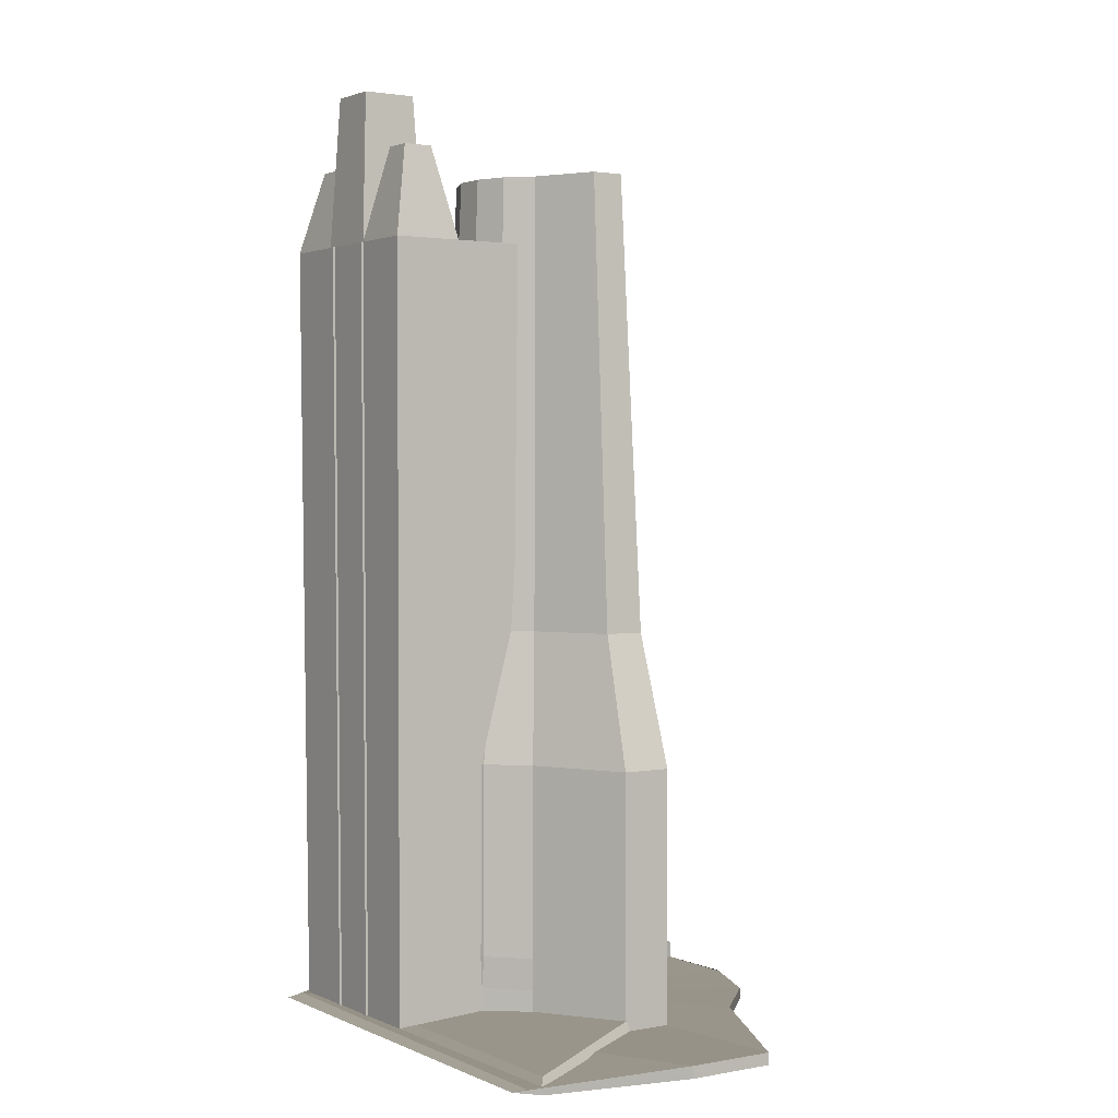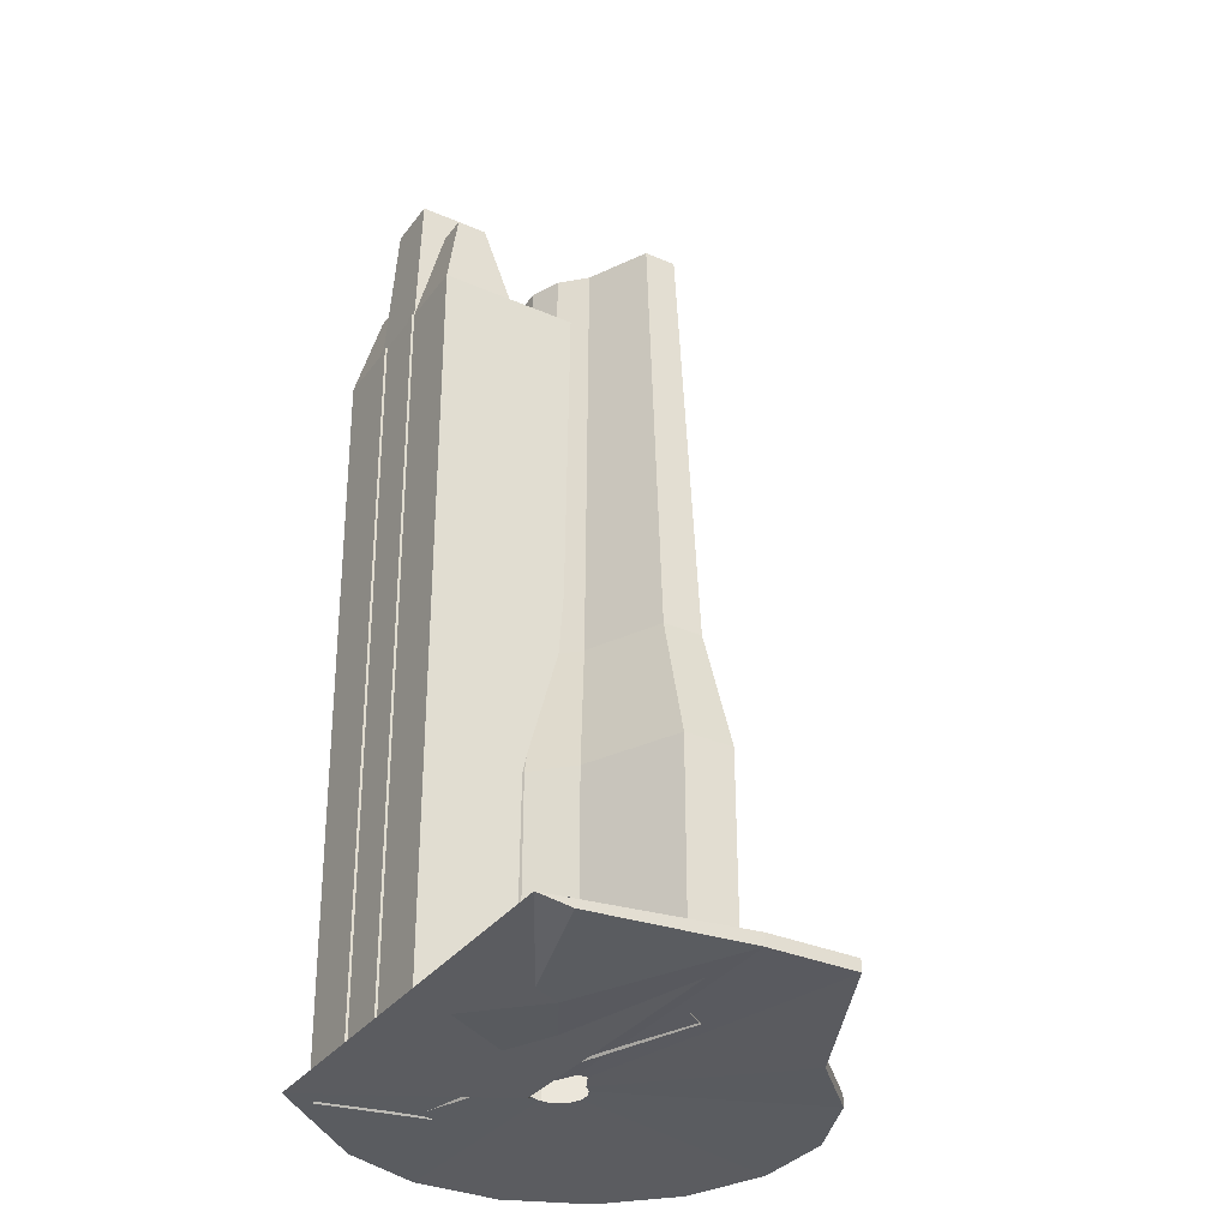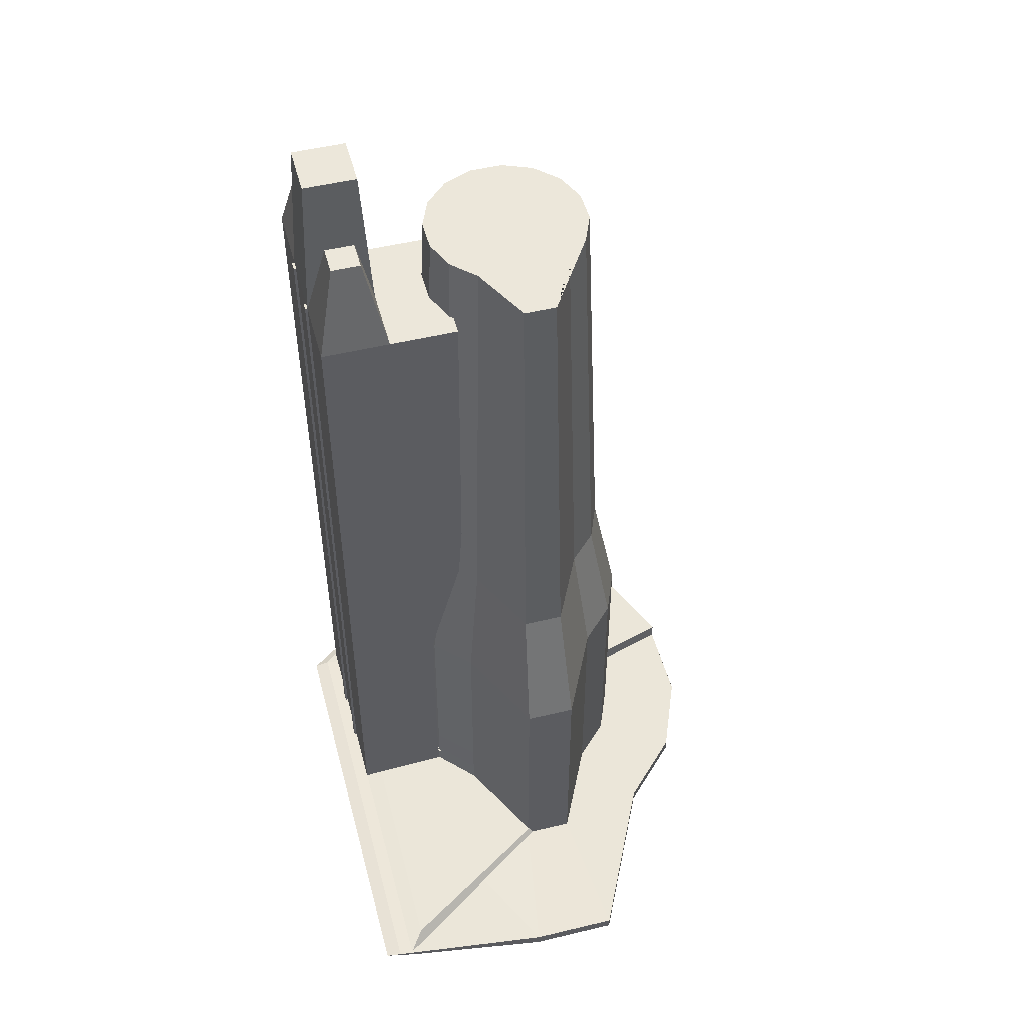
<metadata>
{"format":"obj","ext":"obj","renderer":"f3d","projection":"perspective","resolution":1024,"background":"white","views":[{"elev":1.9,"azim":-123.5,"up":"+Y"},{"elev":-33.2,"azim":-120.8,"up":"+Y"},{"elev":50.5,"azim":-104.8,"up":"+Y"}]}
</metadata>
<code>
o city
v 1.116 15.61 -0.9395
v 0.2082 15.61 -0.9395
v 0.2082 15.61 -0.03201
v 1.116 15.61 -0.03201
v 2.285 0.002182 1.176
v 2.285 0.002183 -0.9986
v 1.198 0.002183 -0.9986
v 2.285 0.002183 0.08843
v 1.198 0.002183 0.08843
v 1.198 0.002182 1.176
v -0.9763 0.002182 1.176
v -0.9763 0.002183 0.08843
v -0.9763 0.002183 -0.9986
v 0.1107 0.002183 -0.9986
v 1.244 13.07 1.26
v 0.08003 13.07 1.26
v -1.084 13.07 1.26
v 2.078 14.46 -0.7377
v 1.574 14.46 -0.7377
v 1.574 14.46 -0.2338
v 2.078 14.46 -0.2338
v -0.2532 14.64 -0.7345
v -0.7506 14.64 -0.7345
v -0.7506 14.64 -0.237
v -0.2532 14.64 -0.237
v -1.084 13.07 0.09604
v -1.084 13.07 -1.068
v 0.08003 13.07 0.09604
v 0.08003 13.07 -1.068
v 2.408 13.07 -1.068
v 2.408 13.07 0.09604
v 1.244 13.07 0.09604
v 1.244 13.07 -1.068
v -3.23 0.01744 2.83
v -1.645 0.01744 3.614
v -1.645 0.4955 3.614
v -3.23 0.4955 2.83
v -1.046 0.01744 4.214
v -1.046 0.4955 4.214
v -0.2619 0.01744 4.539
v -0.2619 0.4955 4.539
v 0.5865 -0.04804 4.539
v 0.5865 0.4955 4.539
v 1.37 -0.04804 4.214
v 1.37 0.4955 4.214
v 1.97 -0.04804 3.614
v 1.97 0.4955 3.614
v 2.295 -0.04804 2.83
v 2.295 0.4955 2.83
v 2.295 -0.04804 1.982
v 2.295 0.4955 1.982
v 1.97 -0.04804 1.198
v 1.97 0.4955 1.198
v 1.731 -0.04804 0.4766
v 1.37 0.4955 0.5985
v -3.173 -0.1097 2.207
v 0.8826 0.5058 0.4688
v -0.2619 0.4955 0.2739
v -0.9755 -0.04804 0.5985
v -0.9755 0.4955 0.5985
v -1.645 -3.9e-05 1.198
v -1.645 0.4955 1.198
v -3.23 0.01744 1.982
v -3.23 0.4955 1.982
v -1.645 1.039 3.614
v -3.23 1.039 2.83
v -1.046 1.039 4.214
v -0.2619 1.039 4.539
v 0.5865 1.039 4.539
v 1.37 1.039 4.214
v 1.97 1.039 3.614
v 2.295 1.039 2.83
v 2.295 1.039 1.982
v 1.97 1.039 1.198
v 1.37 1.039 0.5985
v 0.5865 1.039 0.2739
v -0.2619 1.039 0.2739
v -1.046 1.039 0.5985
v -1.645 1.039 1.198
v -3.23 1.039 1.982
v -1.645 1.583 3.614
v -3.23 1.583 2.83
v -1.046 1.583 4.214
v -0.2619 1.583 4.539
v 0.5865 1.583 4.539
v 1.37 1.583 4.214
v 1.97 1.583 3.614
v 2.295 1.583 2.83
v 2.295 1.583 1.982
v 1.97 1.583 1.198
v 1.37 1.583 0.5985
v 0.5865 1.583 0.2739
v -0.2619 1.583 0.2739
v -1.046 1.583 0.5985
v -1.645 1.583 1.198
v -3.23 1.583 1.982
v -1.645 2.126 3.614
v -3.23 2.126 2.83
v -1.046 2.126 4.214
v -0.2619 2.126 4.539
v 0.5865 2.126 4.539
v 1.37 2.126 4.214
v 1.97 2.126 3.614
v 2.295 2.126 2.83
v 2.295 2.126 1.982
v 1.97 2.126 1.198
v 1.37 2.126 0.5985
v 0.5865 2.126 0.2739
v -0.2619 2.126 0.2739
v -1.046 2.126 0.5985
v -1.645 2.126 1.198
v -3.23 2.126 1.982
v -1.645 2.67 3.614
v -3.23 2.67 2.83
v -1.046 2.67 4.214
v -0.2619 2.67 4.539
v 0.5865 2.67 4.539
v 1.37 2.67 4.214
v 1.97 2.67 3.614
v 2.295 2.67 2.83
v 2.295 2.67 1.982
v 1.97 2.67 1.198
v 1.37 2.67 0.5985
v 0.5865 2.67 0.2739
v -0.2619 2.67 0.2739
v -1.046 2.67 0.5985
v -1.645 2.67 1.198
v -3.23 2.67 1.982
v -1.645 3.213 3.614
v -3.23 3.213 2.83
v -1.046 3.213 4.214
v -0.2619 3.213 4.539
v 0.5865 3.213 4.539
v 1.37 3.213 4.214
v 1.97 3.213 3.614
v 2.295 3.213 2.83
v 2.295 3.213 1.982
v 1.97 3.213 1.198
v 1.37 3.213 0.5985
v 0.5865 3.213 0.2739
v -0.2619 3.213 0.2739
v -1.046 3.213 0.5985
v -1.645 3.213 1.198
v -3.23 3.213 1.982
v -1.645 3.757 3.614
v -3.23 3.757 2.83
v -1.046 3.757 4.214
v -0.2619 3.757 4.539
v 0.5865 3.757 4.539
v 1.37 3.757 4.214
v 1.97 3.757 3.614
v 2.295 3.757 2.83
v 2.295 3.757 1.982
v 1.97 3.757 1.198
v 1.37 3.757 0.5985
v 0.5865 3.757 0.2739
v -0.2619 3.757 0.2739
v -1.046 3.757 0.5985
v -1.645 3.757 1.198
v -3.23 3.757 1.982
v -2.083 14.24 2.68
v -1.06 14.24 3.186
v -0.6732 14.24 3.573
v -0.1673 14.24 3.783
v 0.3803 14.24 3.783
v 0.8862 14.24 3.573
v 1.273 14.24 3.186
v 1.483 14.24 2.68
v 1.483 14.24 2.132
v 1.273 14.24 1.626
v 0.8862 14.24 1.239
v 0.3803 14.24 1.03
v -0.1673 14.24 1.03
v -0.6732 14.24 1.239
v -1.06 14.24 1.626
v -2.083 14.24 2.132
v -1.645 4.3 3.614
v -3.23 4.3 2.83
v -3.23 4.3 1.982
v -1.645 4.3 1.198
v -1.046 4.3 0.5985
v -0.2619 4.3 0.2739
v 0.5865 4.3 0.2739
v 1.37 4.3 0.5985
v 1.97 4.3 1.198
v 2.295 4.3 1.982
v 2.295 4.3 2.83
v 1.97 4.3 3.614
v 1.37 4.3 4.214
v 0.5865 4.3 4.539
v -0.2619 4.3 4.539
v -1.046 4.3 4.214
v -1.317 6.53 3.374
v -2.586 6.53 2.746
v -2.586 6.53 2.066
v -1.317 6.53 1.439
v -0.8365 6.53 0.9583
v -0.2088 6.53 0.6985
v 0.4707 6.53 0.6985
v 1.098 6.53 0.9583
v 1.579 6.53 1.439
v 1.839 6.53 2.066
v 1.839 6.53 2.746
v 1.579 6.53 3.374
v 1.098 6.53 3.854
v 0.4707 6.53 4.114
v -0.2088 6.53 4.114
v -0.8365 6.53 3.854
v 0.5865 1.039 0.2739
v -1.842 0.04632 5.456
v -0.474 0.04632 6.023
v -0.2619 0.4955 0.2739
v -0.2619 1.039 0.2739
v -2.889 0.04632 4.409
v -5.655 0.04632 3.041
v -5.297 0.02378 -1.003
v -1.046 0.4955 0.5985
v -1.842 -0.01916 -0.8557
v -2.889 0.02884 0.1915
v -5.655 0.04632 1.56
v 1.007 -0.01916 6.023
v 2.375 -0.01916 5.456
v 3.422 -0.01916 4.409
v 3.989 -0.01916 3.041
v 0.5865 2.67 0.2739
v 0.5865 3.213 0.2739
v -0.2619 2.67 0.2739
v -0.2619 3.213 0.2739
v 2.119 0.004457 -0.9896
v 3.422 -0.1102 0.1915
v 3.989 -0.01916 1.56
v 0.5865 2.126 0.2739
v -0.2619 2.126 0.2739
v -0.2619 1.583 0.2739
v 0.5865 1.583 0.2739
v -0.2088 6.53 0.6985
v 0.4707 6.53 0.6985
v -0.2619 3.757 0.2739
v 0.5865 3.757 0.2739
v 0.5865 4.3 0.2739
v -0.2619 4.3 0.2739
v -1.842 -0.1544 5.456
v -0.474 -0.1544 6.023
v -0.2619 0.418 0.2739
v -0.2619 0.9616 0.2739
v -2.889 -0.1544 4.409
v -5.655 -0.1544 3.041
v -5.248 0.01256 -1.245
v -2.889 -0.1544 0.1915
v -5.655 -0.1544 1.56
v 1.007 -0.1544 6.023
v 2.375 -0.1544 5.456
v 3.422 -0.1544 4.409
v 3.989 -0.1544 3.041
v 0.5865 2.592 0.2739
v 0.5865 3.136 0.2739
v -0.2619 2.592 0.2739
v -0.2619 3.136 0.2739
v 2.119 0.05436 -1.231
v 3.422 -0.1544 0.1915
v 3.989 -0.1544 1.56
v 0.5865 2.049 0.2739
v -0.2619 2.049 0.2739
v -0.2619 1.505 0.2739
v 0.5865 1.505 0.2739
v -0.2088 6.452 0.6985
v 0.4707 6.452 0.6985
v -0.2619 3.679 0.2739
v 0.5865 3.679 0.2739
v 0.5865 4.223 0.2739
v -0.2619 4.223 0.2739
v 2.292 0.1521 1.983
v 1.967 0.1521 1.2
v 3.986 0.181 1.561
v 3.419 0.181 0.1928
v 2.293 0.048 2.83
v 2.293 0.048 1.982
v 3.987 0.07687 3.041
v 3.987 0.07687 1.56
v 1.966 0.2879 1.202
v 1.366 0.2879 0.6024
v 3.418 0.3168 0.1954
v 2.371 0.3168 -0.8518
v -5.003 0.418 0.4688
v 0.5865 0.9616 0.2739
v -1.842 -0.1544 5.456
v -0.474 -0.1544 6.023
v -0.2619 0.418 0.2739
v -0.2619 0.9616 0.2739
v -2.889 -0.1544 4.409
v -5.655 -0.1544 3.041
v -5.248 0.00081 -1.503
v -1.046 0.418 0.5985
v -1.842 -0.1544 -0.8557
v -2.889 -0.1544 0.1915
v -5.655 -0.1544 1.56
v 1.007 -0.1544 6.023
v 2.375 -0.1544 5.456
v 3.422 -0.1544 4.409
v 3.989 -0.1544 3.041
v 0.5865 2.592 0.2739
v 0.5865 3.136 0.2739
v -0.2619 2.592 0.2739
v -0.2619 3.136 0.2739
v 2.119 0.00081 -1.49
v 3.422 -0.1544 0.1915
v 3.989 -0.1544 1.56
v 0.5865 2.049 0.2739
v -0.2619 2.049 0.2739
v -0.2619 1.505 0.2739
v 0.5865 1.505 0.2739
v -0.2088 6.452 0.6985
v 0.4707 6.452 0.6985
v -0.2619 3.679 0.2739
v 0.5865 3.679 0.2739
v 0.5865 4.223 0.2739
v -0.2619 4.223 0.2739
v 1.731 -0.0423 0.4785
v -3.2 0.1958 2.055
v 2.466 0.01433 -0.6409
v -4.901 0.05045 -0.7291
v 0.5865 0.2903 4.539
v 1.37 0.2903 4.214
v 1.007 0.3192 6.023
v 2.375 0.3192 5.456
v -0.2619 0.01022 4.537
v 0.5865 0.01022 4.537
v -0.474 0.0391 6.022
v 1.007 0.0391 6.022
v 1.369 0.06675 4.212
v 1.969 0.06675 3.613
v 2.374 0.09563 5.455
v 3.421 0.09563 4.407
v 1.968 0.08016 3.613
v 2.293 0.08016 2.83
v 3.42 0.109 4.408
v 3.987 0.109 3.04
v 1.735 -0.08273 0.7331
v 2.123 -0.05385 -0.9915
v 1.735 -0.07699 0.735
v 2.47 0.3016 -0.4589
v 0.05629 0.1059 1.621
v -0.218 -0.02008 2.207
v -0.06347 -0.02008 2.271
v -0.03951 0.04456 1.621
v -0.266 0.001926 0.01504
v -0.3363 -0.02008 2.088
v -0.6486 -0.02008 1.934
v -5.488 -0.1311 1.448
v -0.128 0.04456 1.658
v -0.218 -0.02008 1.494
v -0.3363 -0.02008 1.612
v -0.6486 -0.02008 1.767
v 0.1038 -0.02008 2.271
v 0.2583 -0.02008 2.207
v 0.3766 -0.02008 2.088
v 0.4406 -0.02008 1.934
v 0.5823 0.6799 0.01504
v 0.5823 1.223 0.01504
v -0.266 0.6799 0.01504
v -0.266 1.223 0.01504
v 0.2294 -0.1311 1.449
v 0.3766 -0.02008 1.612
v 0.4406 -0.02008 1.767
v 0.5823 0.1363 0.01504
v -0.266 0.1363 0.01504
v -0.266 0.2635 0.01504
v 0.5823 -0.06557 0.01504
v -0.2129 4.54 0.4397
v 0.4665 4.54 0.4397
v -0.266 1.767 0.01504
v 0.5823 1.767 0.01504
v 0.5823 2.31 0.01504
v -0.266 2.31 0.01504
v -3.13 -0.03664 -0.294
v -5.25 0.000873 -1.504
v -3.13 -0.1544 -0.294
v -5.298 -0.1112 -0.9609
v 1.002 15.61 -0.9395
v 1.002 15.61 -0.03201
v 1.055 0.002183 -0.9986
v 1.088 13.07 1.26
v 1.088 13.07 0.09604
v 1.088 13.07 -1.068
v 0.3088 15.61 -0.9395
v 0.2304 0.002183 -0.9986
v 0.2078 13.07 1.26
v 0.3088 15.61 -0.03201
v 0.2078 13.07 0.09604
v 0.2078 13.07 -1.068
v 1.198 0.001963 -1.04
v 1.244 13.07 -1.109
v 0.2304 0.001963 -1.04
v 0.1107 0.001963 -1.04
v 0.08003 13.07 -1.109
v 1.088 13.07 -1.109
v 1.055 0.001963 -1.04
v 0.2078 13.07 -1.109
f 8 9 10 5
f 17 26 12 11
f 26 27 13 12
f 27 29 14 13
f 30 31 8 6
f 31 32 9 8
f 32 15 10 9
f 33 30 6 7
f 7 381 397 391
f 34 35 36 37
f 35 38 39 36
f 38 40 41 39
f 40 42 43 41
f 42 44 45 43
f 44 46 47 45
f 46 48 49 47
f 48 50 51 49
f 50 52 53 51
f 52 54 55 53
f 59 61 62 60
f 61 63 64 62
f 63 34 37 64
f 37 36 65 66
f 36 39 67 65
f 39 41 68 67
f 43 45 70 69
f 49 51 73 72
f 51 53 74 73
f 55 57 76 75
f 58 60 78 77
f 60 62 79 78
f 65 67 83 81
f 68 69 85 84
f 70 71 87 86
f 71 72 88 87
f 72 73 89 88
f 74 75 91 90
f 75 76 92 91
f 77 78 94 93
f 78 79 95 94
f 80 66 82 96
f 82 81 97 98
f 81 83 99 97
f 83 84 100 99
f 84 85 101 100
f 88 89 105 104
f 89 90 106 105
f 91 92 108 107
f 93 94 110 109
f 95 96 112 111
f 96 82 98 112
f 98 97 113 114
f 100 101 117 116
f 101 102 118 117
f 103 104 120 119
f 107 108 124 123
f 109 110 126 125
f 110 111 127 126
f 111 112 128 127
f 114 113 129 130
f 113 115 131 129
f 115 116 132 131
f 117 118 134 133
f 119 120 136 135
f 120 121 137 136
f 121 122 138 137
f 122 123 139 138
f 123 124 140 139
f 125 126 142 141
f 127 128 144 143
f 128 114 130 144
f 131 132 148 147
f 132 133 149 148
f 133 134 150 149
f 134 135 151 150
f 136 137 153 152
f 139 140 156 155
f 141 142 158 157
f 142 143 159 158
f 143 144 160 159
f 144 130 146 160
f 146 145 177 178
f 158 159 180 181
f 157 158 181 182
f 155 156 183 184
f 154 155 184 185
f 153 154 185 186
f 151 152 187 188
f 150 151 188 189
f 148 149 190 191
f 145 147 192 177
f 193 194 178 177
f 194 195 179 178
f 195 196 180 179
f 196 197 181 180
f 197 198 182 181
f 199 200 184 183
f 200 201 185 184
f 201 202 186 185
f 202 203 187 186
f 203 204 188 187
f 204 205 189 188
f 205 206 190 189
f 206 207 191 190
f 207 208 192 191
f 208 193 177 192
f 162 161 194 193
f 161 176 195 194
f 176 175 196 195
f 175 174 197 196
f 171 170 201 200
f 170 169 202 201
f 169 168 203 202
f 168 167 204 203
f 167 166 205 204
f 166 165 206 205
f 165 164 207 206
f 164 163 208 207
f 163 162 193 208
f 141 157 238 228
f 386 387 16 17 11 12 13 14
f 212 213 245 244
f 124 108 232 225
f 48 46 334 335
f 157 182 241 238
f 198 199 237 236
f 140 124 225 226
f 61 59 218 219
f 109 125 227 233
f 183 156 239 240
f 54 52 280 281
f 199 183 240 237
f 223 46 331 333
f 156 140 226 239
f 125 141 228 227
f 221 42 327 329
f 93 109 233 234
f 108 92 235 232
f 50 48 276 277
f 60 58 212 217
f 77 93 234 213
f 182 198 236 241
f 58 77 213 212
f 92 76 209 235
f 243 242 286 287
f 238 241 271 268
f 239 226 256 269
f 241 236 266 271
f 237 240 270 267
f 225 232 262 255
f 233 227 257 263
f 234 233 263 264
f 232 235 265 262
f 213 234 264 245
f 236 237 267 266
f 226 225 255 256
f 228 238 268 258
f 240 239 269 270
f 227 228 258 257
f 230 52 273 275
f 52 50 272 273
f 231 50 277 279
f 48 224 278 276
f 270 269 315 316
f 257 258 304 303
f 244 245 289 288
f 268 271 317 314
f 242 246 290 286
f 269 256 302 315
f 246 247 291 290
f 271 266 312 317
f 261 254 300 307
f 267 270 316 313
f 260 261 307 306
f 247 250 296 291
f 255 262 308 301
f 263 257 303 309
f 250 249 295 296
f 264 263 309 310
f 262 265 311 308
f 251 243 287 297
f 245 264 310 289
f 252 251 297 298
f 254 253 299 300
f 266 267 313 312
f 256 255 301 302
f 258 268 314 304
f 253 252 298 299
f 229 320 341 339
f 44 42 322 323
f 40 211 328 326
f 42 40 326 327
f 46 44 330 331
f 44 222 332 330
f 46 223 336 334
f 338 339 341 340
f 54 229 339 338
f 318 54 338 340
f 320 318 340 341
f 304 314 371 361
f 299 298 355 356
f 287 286 343 344
f 316 315 372 373
f 303 304 361 360
f 314 317 374 371
f 292 305 362 349
f 286 290 347 343
f 315 302 359 372
f 305 306 363 362
f 290 291 348 347
f 317 312 369 374
f 307 300 357 364
f 313 316 373 370
f 306 307 364 363
f 291 296 353 348
f 301 308 365 358
f 309 303 360 366
f 296 295 352 353
f 310 309 366 367
f 295 294 351 352
f 308 311 368 365
f 297 287 344 354
f 289 310 367 346
f 298 297 354 355
f 300 299 356 357
f 312 313 370 369
f 302 301 358 359
f 376 375 377 378
f 219 249 377 375
f 249 250 378 377
f 8 5 10 15 382 381 7 6
f 390 384 381 386
f 381 382 387 386
f 386 14 394 393
f 385 2 3 388
f 18 19 20 21
f 22 23 24 25
f 28 26 17 16
f 389 28 16 387
f 161 162 163 164 165 166 167 168 169 170 171 172 173 174 175 176
f 63 61 219 220
f 229 216 321 320
f 50 231 274 272
f 38 35 214 210
f 35 34 215 214
f 42 221 324 322
f 34 63 220 215
f 40 38 210 211
f 216 229 259 248
f 210 214 246 242
f 229 230 260 259
f 214 215 247 246
f 231 224 254 261
f 230 231 261 260
f 215 220 250 247
f 220 219 375 376
f 221 211 243 251
f 222 221 251 252
f 224 223 253 254
f 223 222 252 253
f 211 210 242 243
f 273 272 274 275
f 231 230 275 274
f 277 276 278 279
f 224 231 279 278
f 281 280 282 283
f 229 54 281 283
f 52 230 282 280
f 230 229 283 282
f 248 259 305 292
f 259 260 306 305
f 319 318 320 321
f 56 54 318 319
f 216 56 319 321
f 323 322 324 325
f 221 222 325 324
f 222 44 323 325
f 327 326 328 329
f 211 221 329 328
f 331 330 332 333
f 222 223 333 332
f 335 334 336 337
f 223 224 337 336
f 224 48 335 337
f 288 289 346 345
f 293 288 345 350
f 311 285 342 368
f 250 220 376 378
f 32 383 382 15
f 1 379 380 4
f 14 29 395 394
f 383 389 387 382
f 379 385 388 380
f 396 392 391 397
f 395 398 393 394
f 390 386 393 398
f 33 7 391 392
f 381 384 396 397
f 41 43 69 68
f 45 47 71 70
f 47 49 72 71
f 53 55 75 74
f 62 64 80 79
f 64 37 66 80
f 66 65 81 82
f 67 68 84 83
f 69 70 86 85
f 73 74 90 89
f 79 80 96 95
f 85 86 102 101
f 86 87 103 102
f 87 88 104 103
f 90 91 107 106
f 94 95 111 110
f 97 99 115 113
f 99 100 116 115
f 102 103 119 118
f 104 105 121 120
f 105 106 122 121
f 106 107 123 122
f 112 98 114 128
f 116 117 133 132
f 118 119 135 134
f 126 127 143 142
f 130 129 145 146
f 129 131 147 145
f 135 136 152 151
f 137 138 154 153
f 138 139 155 154
f 160 146 178 179
f 159 160 179 180
f 152 153 186 187
f 149 150 189 190
f 147 148 191 192
f 3 2 29 28
f 27 26 24 23
f 26 28 25 24
f 28 29 22 25
f 29 27 23 22
f 388 3 28 389
f 379 1 33 384
f 1 4 32 33
f 18 21 31 30
f 21 20 32 31
f 20 19 33 32
f 19 18 30 33
f 174 173 198 197
f 173 172 199 198
f 172 171 200 199
f 385 379 384 390
f 4 380 383 32
f 2 385 390 29
f 380 388 389 383
f 384 33 392 396
f 29 390 398 395

</code>
